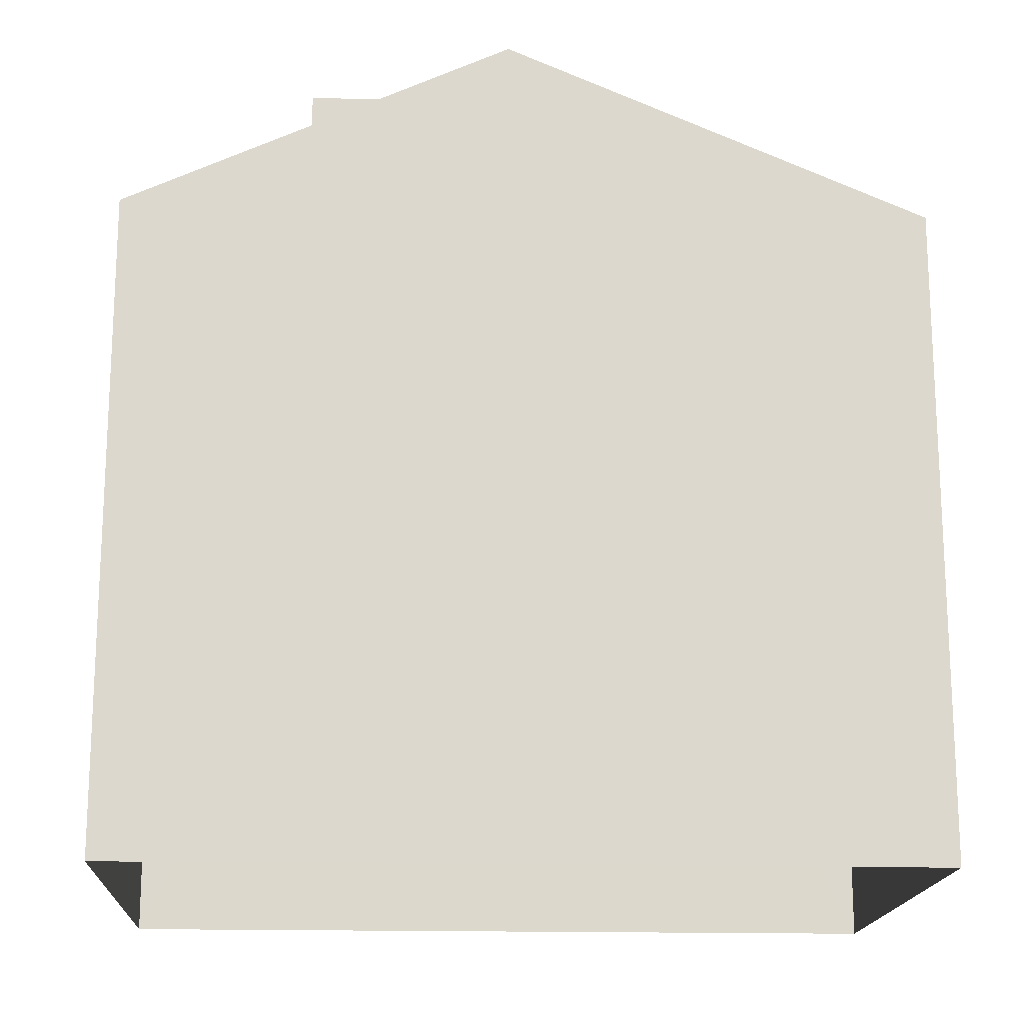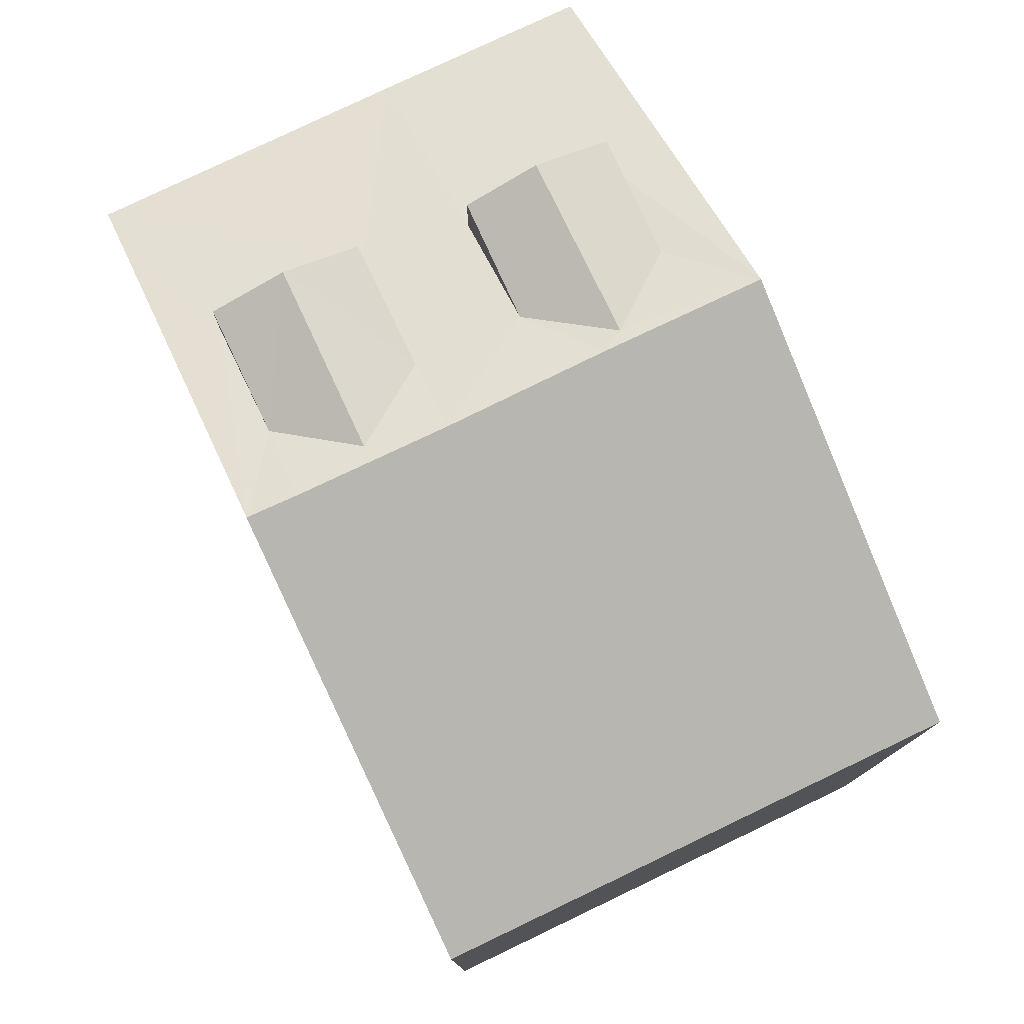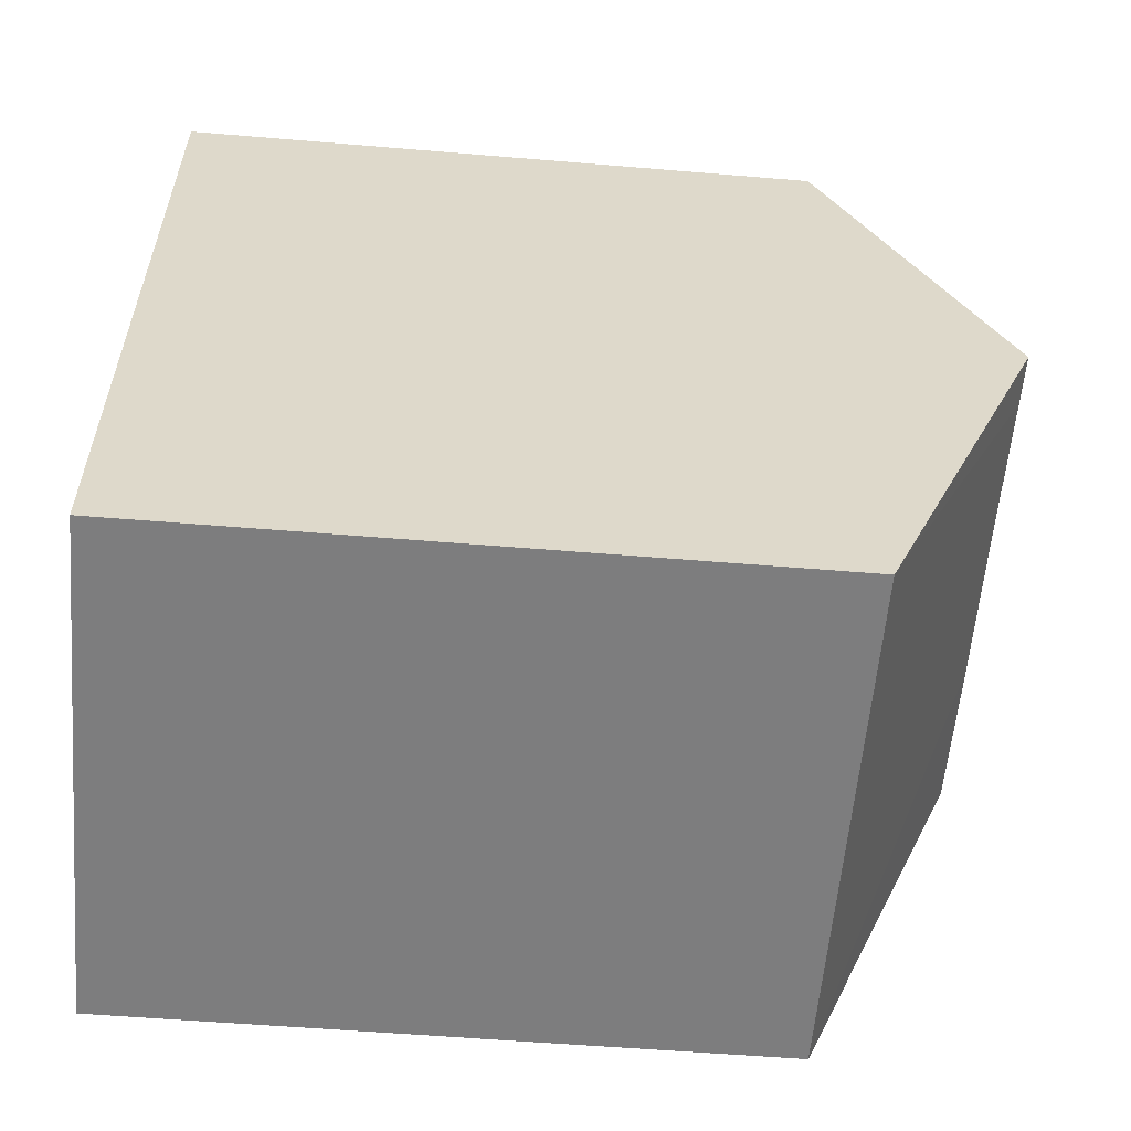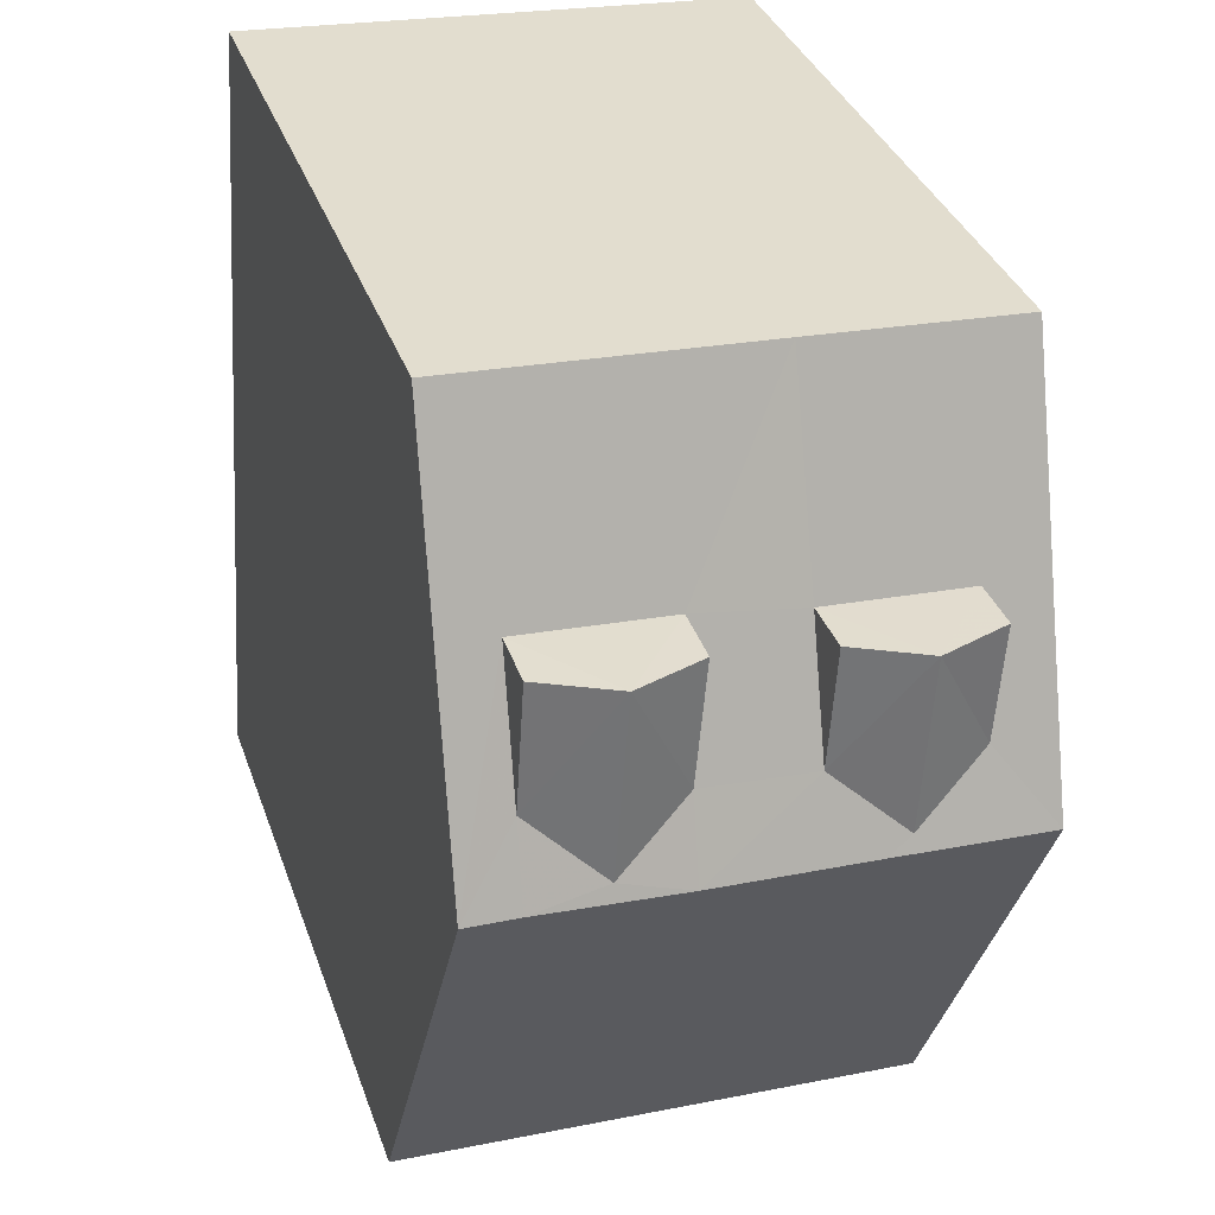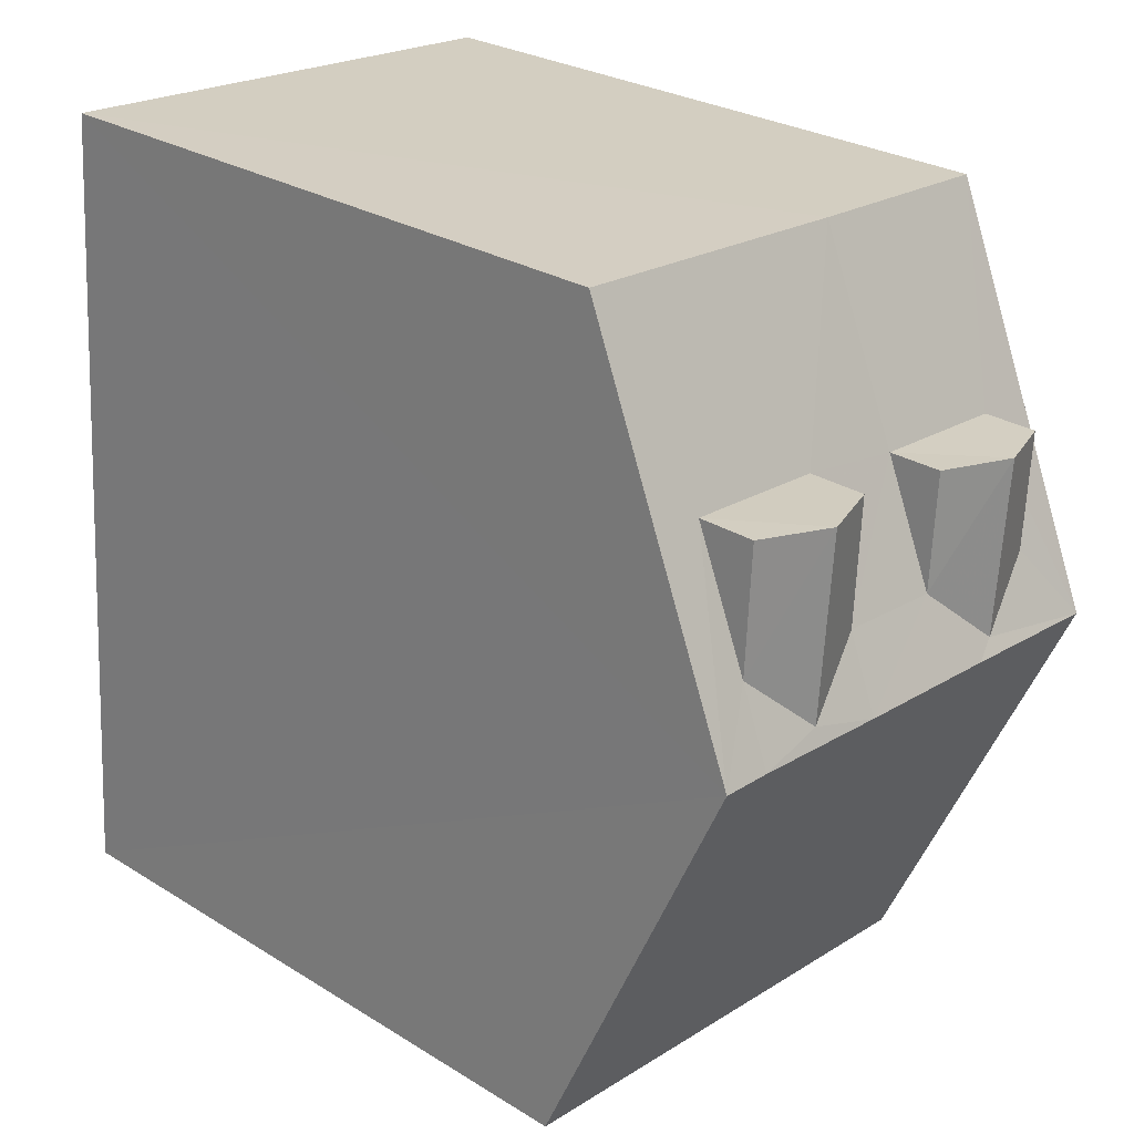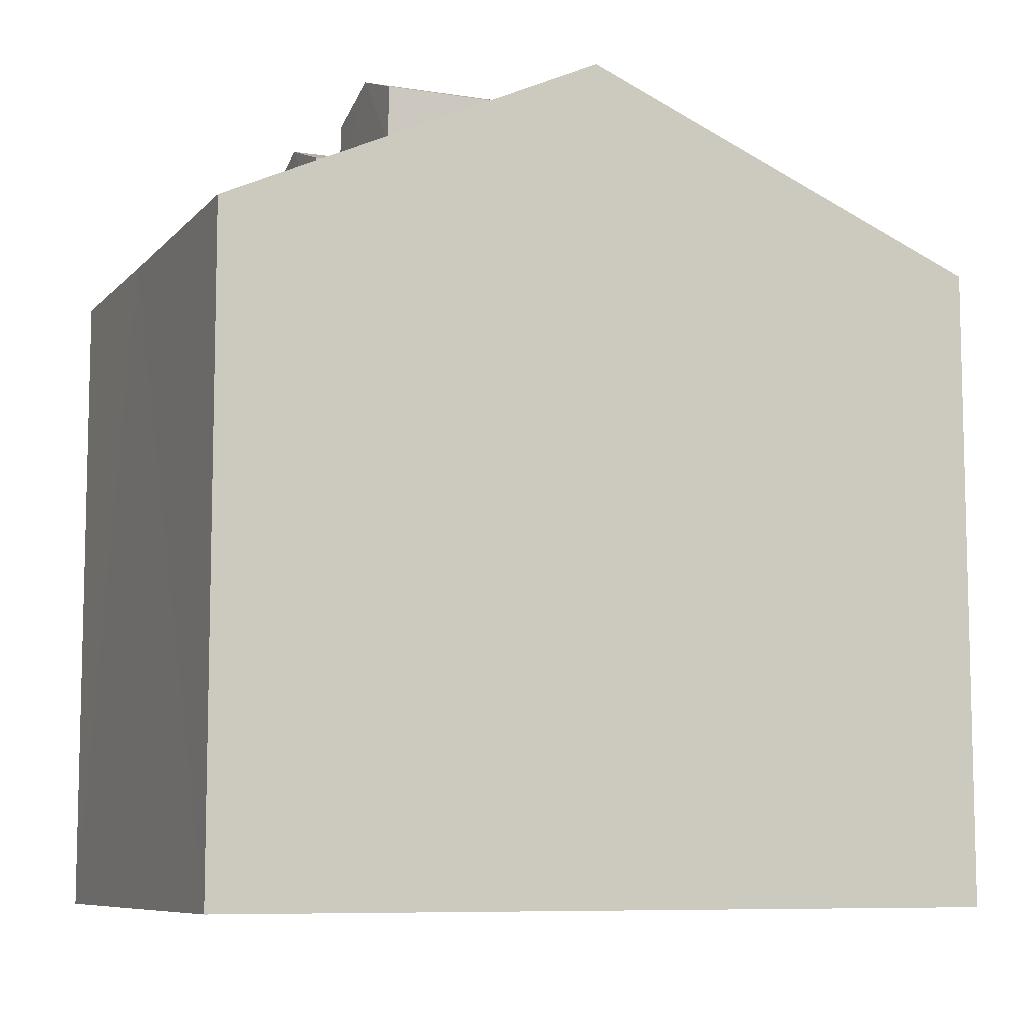
<metadata>
{"format":"obj","ext":"obj","renderer":"f3d","projection":"perspective","resolution":1024,"background":"white","views":[{"elev":-16.9,"azim":-96.9,"up":"+Z"},{"elev":78.1,"azim":-29.3,"up":"+Z"},{"elev":-55.2,"azim":-95.0,"up":"+Y"},{"elev":35.3,"azim":-18.1,"up":"+Y"},{"elev":27.5,"azim":-46.6,"up":"+Y"},{"elev":-8.3,"azim":-116.8,"up":"+Z"}]}
</metadata>
<code>
v -3.727e+05 -1.038e+05 30.84
v -3.727e+05 -1.038e+05 30.84
v -3.727e+05 -1.038e+05 30.84
v -3.727e+05 -1.038e+05 30.84
v -3.727e+05 -1.038e+05 39.62
v -3.727e+05 -1.038e+05 39.91
v -3.727e+05 -1.038e+05 39.62
v -3.727e+05 -1.038e+05 39.91
v -3.727e+05 -1.038e+05 39.62
v -3.727e+05 -1.038e+05 39.62
v -3.727e+05 -1.038e+05 38.99
v -3.727e+05 -1.038e+05 38.05
v -3.727e+05 -1.038e+05 39.99
v -3.727e+05 -1.038e+05 38.05
v -3.727e+05 -1.038e+05 38.99
v -3.727e+05 -1.038e+05 39.02
v -3.727e+05 -1.038e+05 38.05
v -3.727e+05 -1.038e+05 39.99
v -3.727e+05 -1.038e+05 39.62
v -3.727e+05 -1.038e+05 39.99
v -3.727e+05 -1.038e+05 39.99
v -3.727e+05 -1.038e+05 39.91
v -3.727e+05 -1.038e+05 39.99
v -3.727e+05 -1.038e+05 39.02
v -3.727e+05 -1.038e+05 39.62
v -3.727e+05 -1.038e+05 39.62
v -3.727e+05 -1.038e+05 39.91
v -3.727e+05 -1.038e+05 39.62
v -3.727e+05 -1.038e+05 38.05
v -3.727e+05 -1.038e+05 38.05
f 1 2 3
f 1 4 2
f 5 6 7
f 5 8 6
f 9 10 6
f 8 9 6
f 11 12 13
f 14 12 15
f 14 16 17
f 13 18 19
f 17 16 20
f 21 22 18
f 21 23 5
f 20 8 23
f 11 13 19
f 12 11 15
f 15 24 14
f 24 16 14
f 18 22 19
f 9 20 16
f 25 22 21
f 23 8 5
f 5 25 21
f 20 9 8
f 25 24 15
f 25 5 24
f 25 26 27
f 22 25 27
f 19 27 28
f 19 22 27
f 21 29 30
f 30 20 23
f 18 13 29
f 21 18 29
f 21 30 23
f 25 15 26
f 26 15 27
f 15 11 27
f 11 28 27
f 24 5 7
f 30 4 1
f 30 29 4
f 30 1 20
f 1 3 20
f 3 17 20
f 12 2 13
f 2 4 13
f 4 29 13
f 11 19 28
f 9 16 10
f 10 16 6
f 16 24 6
f 24 7 6
f 2 14 3
f 3 14 17
f 12 14 2

</code>
